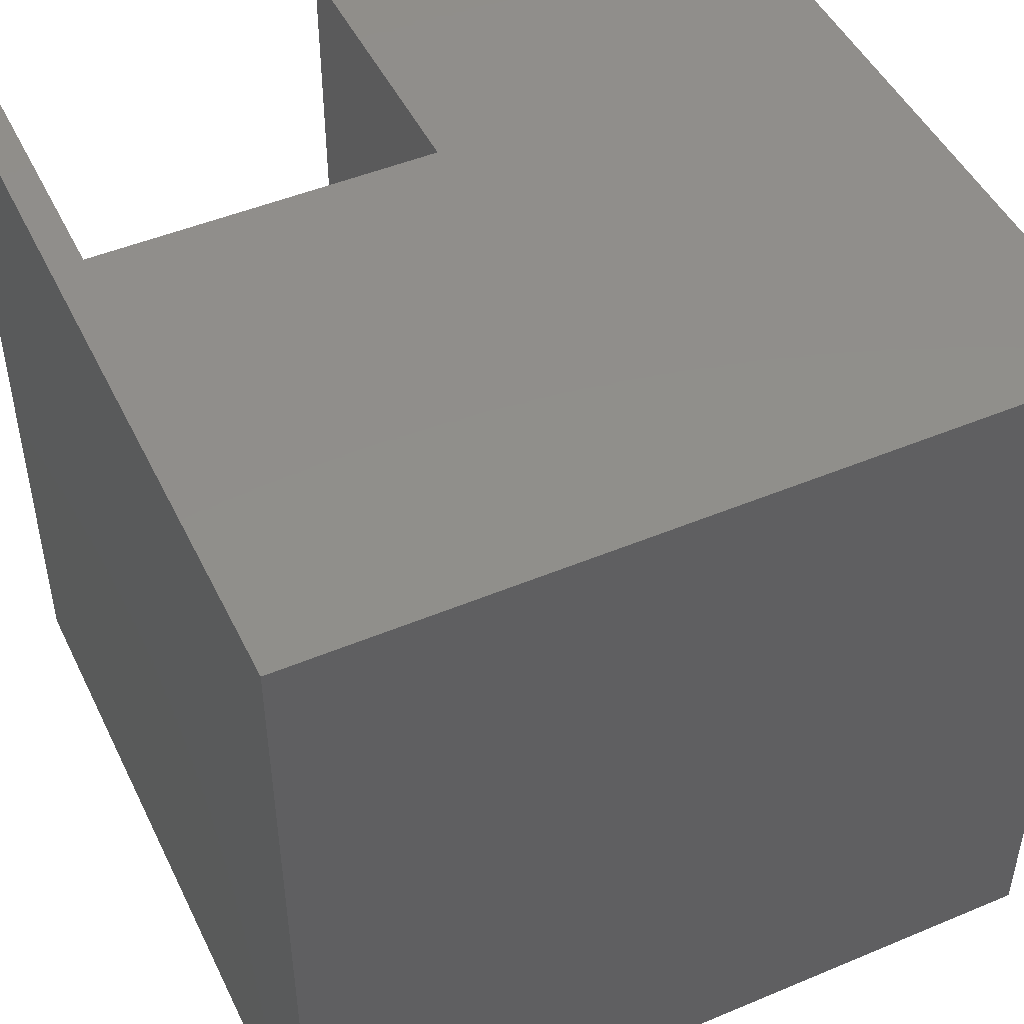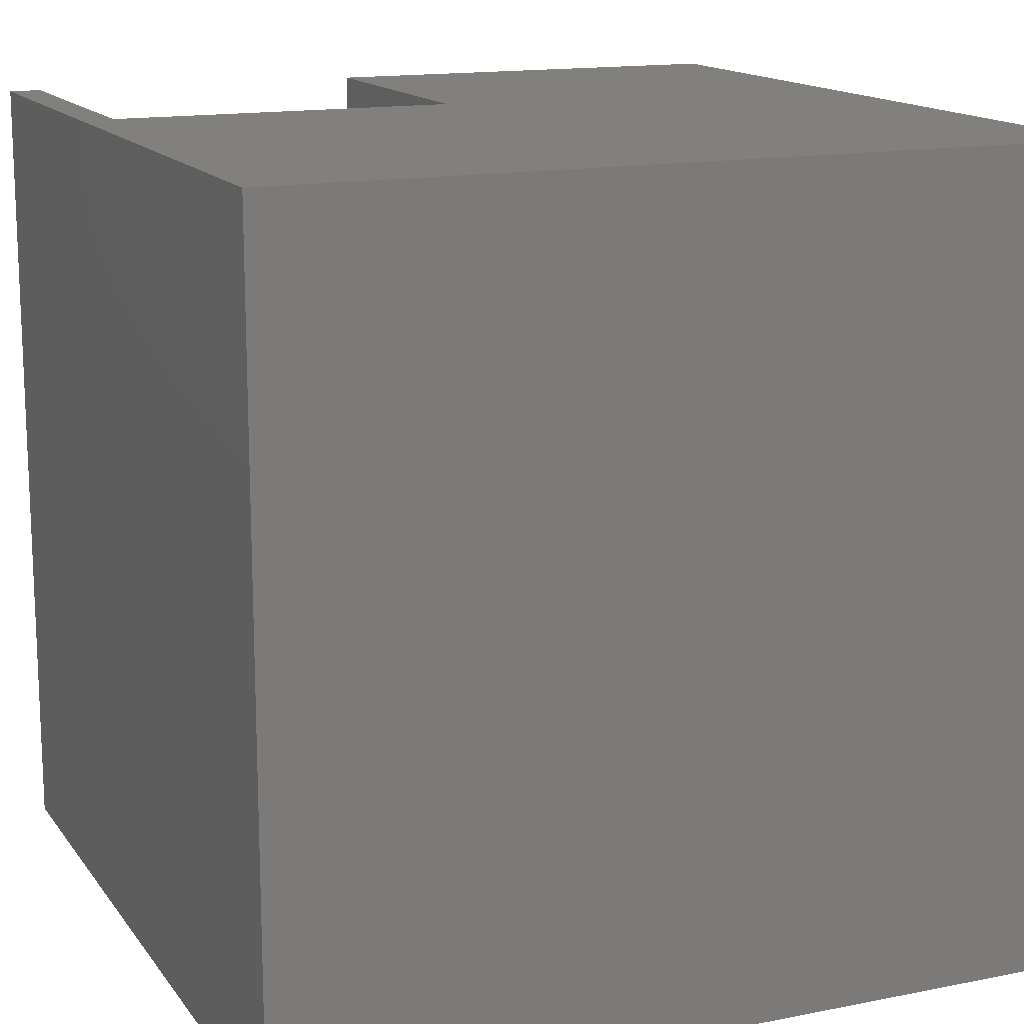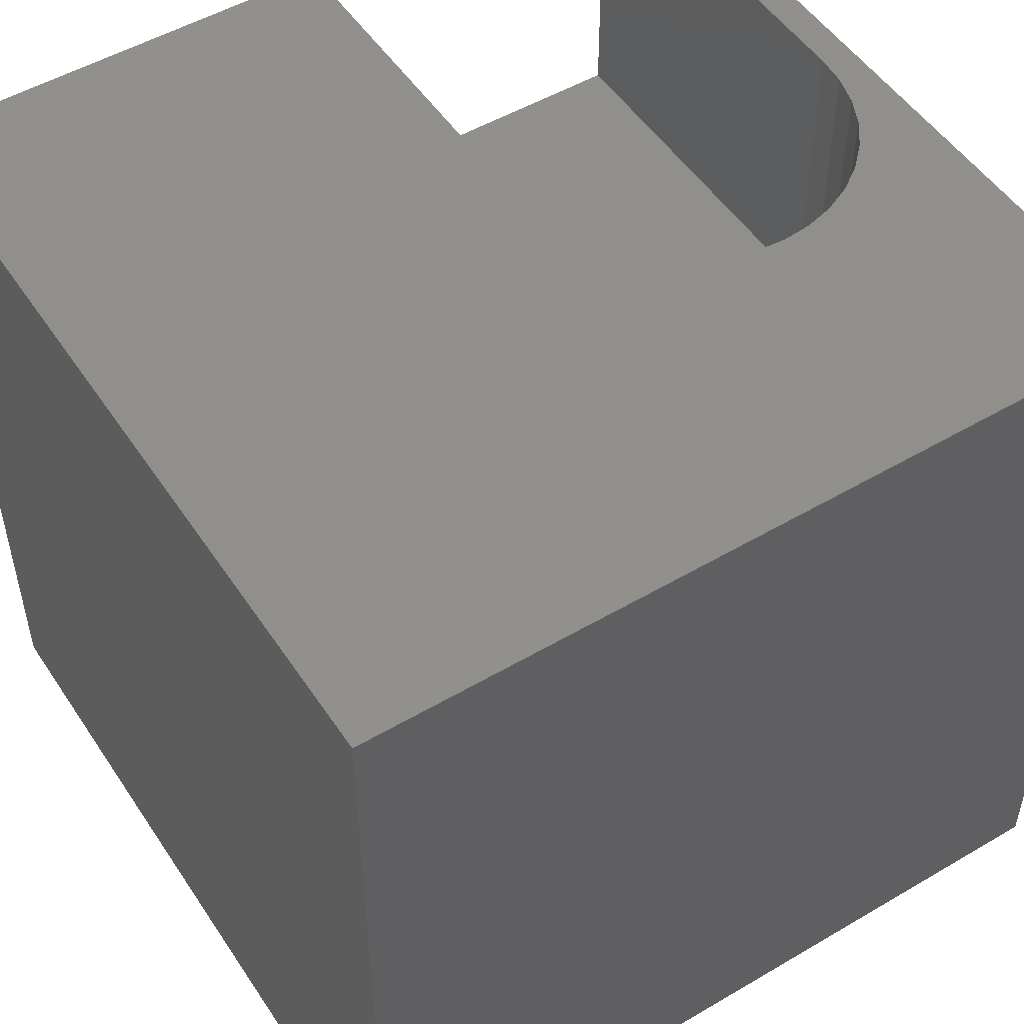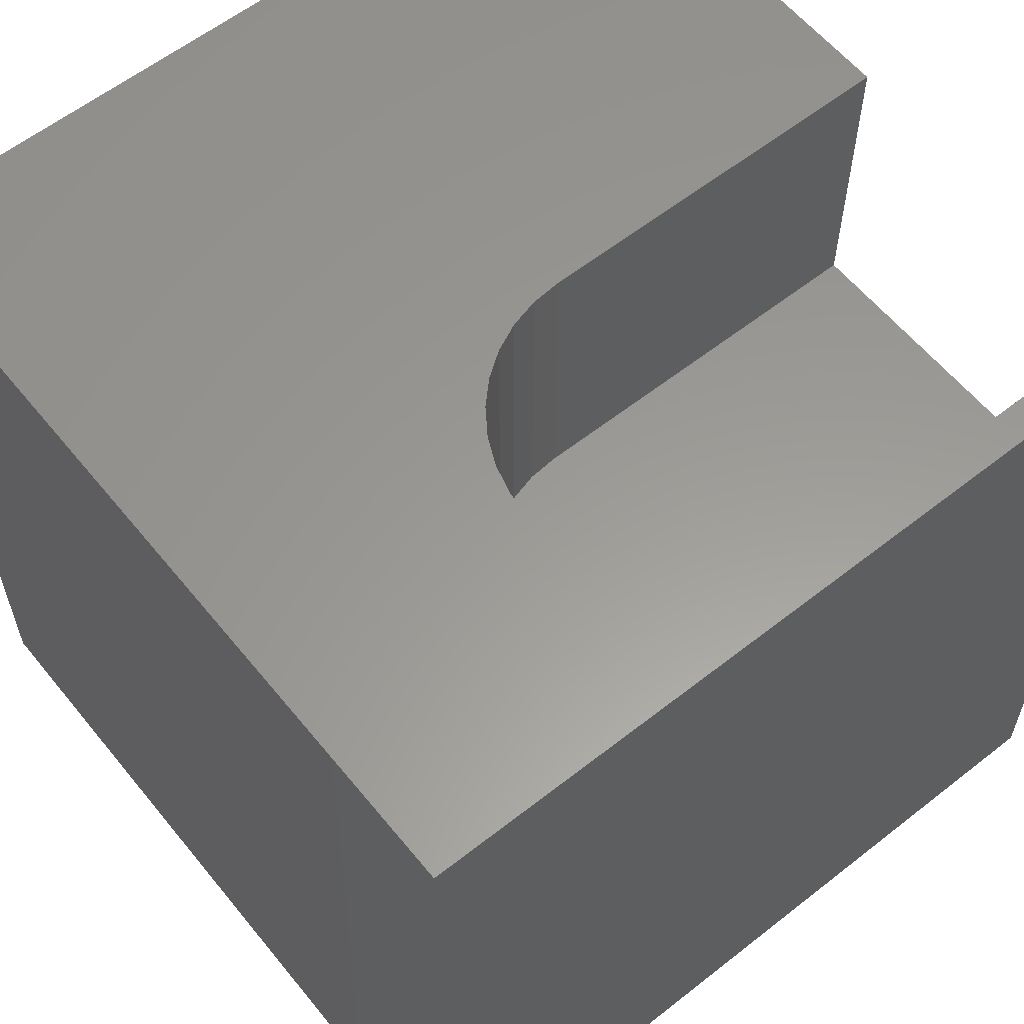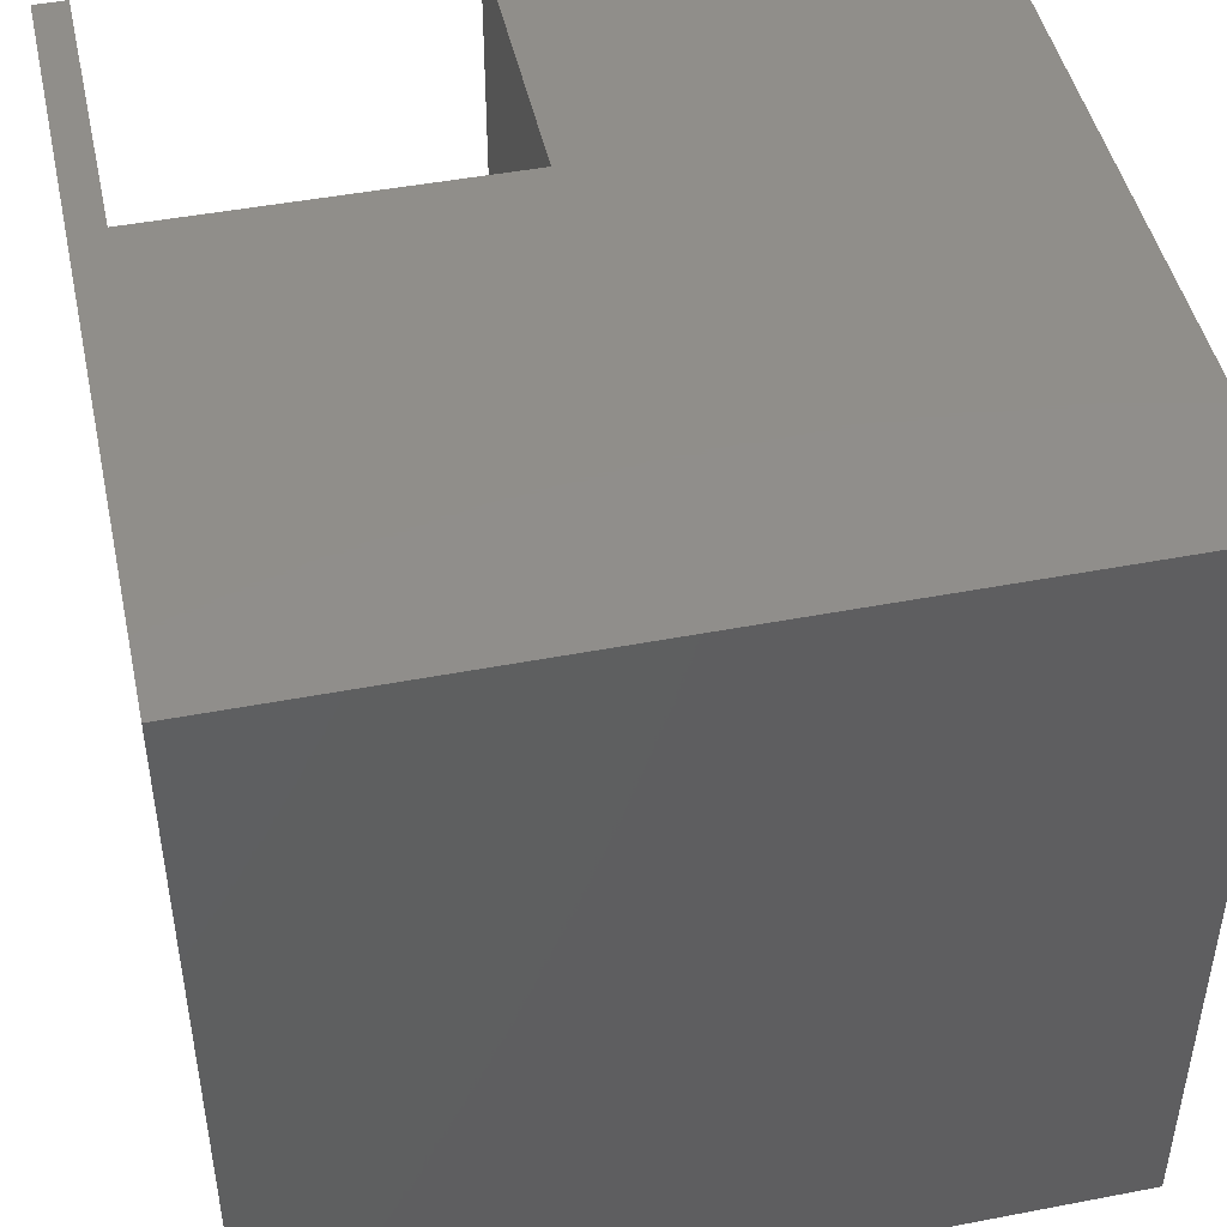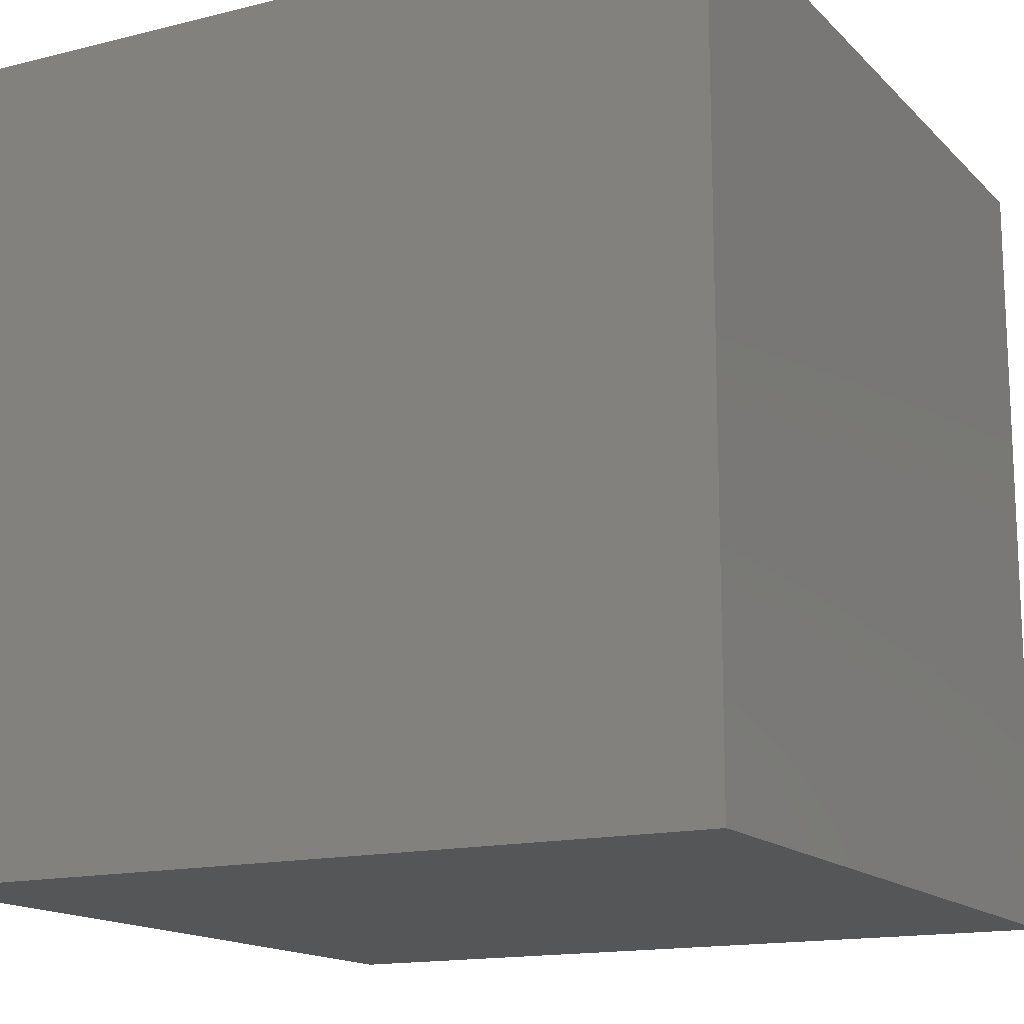
<metadata>
{"format":"stl","ext":"stl","renderer":"f3d","projection":"perspective","resolution":1024,"background":"white","views":[{"elev":47.8,"azim":154.8,"up":"+Y"},{"elev":14.8,"azim":156.8,"up":"+Y"},{"elev":51.2,"azim":-32.6,"up":"+Z"},{"elev":59.6,"azim":51.1,"up":"+Z"},{"elev":46.6,"azim":167.7,"up":"+Y"},{"elev":-15.2,"azim":28.0,"up":"+Z"}]}
</metadata>
<code>
# stl→obj: 50 verts, 96 faces
v 0 10 10
v 0 10 0
v 0 0 10
v 0 0 0
v 8.199 3.381 10
v 7.839 3.285 10
v 10 0 10
v 6.399 3.539 10
v 6.094 3.753 10
v 7.468 3.253 10
v 7.097 3.285 10
v 6.737 3.381 10
v 5.831 4.016 10
v 5.617 4.321 10
v 5.459 4.659 10
v 9.573 5.019 10
v 9.605 5.39 10
v 10 10 10
v 9.605 10 10
v 9.477 4.659 10
v 9.319 4.321 10
v 9.105 4.016 10
v 8.842 3.753 10
v 8.537 3.539 10
v 5.331 10 10
v 5.331 5.39 10
v 5.363 5.019 10
v 10 10 0
v 10 0 0
v 9.605 10 6.303
v 5.331 10 6.303
v 9.605 5.39 6.303
v 5.331 5.39 6.303
v 8.537 3.539 6.303
v 8.842 3.753 6.303
v 6.399 3.539 6.303
v 9.105 4.016 6.303
v 9.319 4.321 6.303
v 5.363 5.019 6.303
v 5.459 4.659 6.303
v 5.617 4.321 6.303
v 5.831 4.016 6.303
v 6.094 3.753 6.303
v 7.468 3.253 6.303
v 7.097 3.285 6.303
v 6.737 3.381 6.303
v 7.839 3.285 6.303
v 8.199 3.381 6.303
v 9.477 4.659 6.303
v 9.573 5.019 6.303
f 1 2 3
f 3 2 4
f 5 6 7
f 8 9 3
f 6 10 7
f 7 10 11
f 7 11 3
f 3 11 12
f 3 12 8
f 9 13 3
f 3 13 14
f 3 14 15
f 16 7 17
f 17 7 18
f 17 18 19
f 16 20 7
f 7 20 21
f 7 21 22
f 22 23 7
f 7 23 24
f 7 24 5
f 25 1 26
f 26 1 3
f 26 3 27
f 27 3 15
f 28 18 29
f 29 18 7
f 2 28 4
f 4 28 29
f 19 18 30
f 30 18 28
f 30 28 31
f 31 28 2
f 31 2 25
f 25 2 1
f 29 7 4
f 4 7 3
f 30 31 32
f 32 31 33
f 34 35 36
f 36 35 37
f 36 37 38
f 33 39 32
f 32 39 40
f 32 40 41
f 41 42 32
f 32 42 43
f 32 43 36
f 44 36 45
f 45 36 46
f 44 47 36
f 36 47 48
f 36 48 34
f 38 49 36
f 36 49 50
f 36 50 32
f 30 32 19
f 19 32 17
f 33 26 27
f 33 27 39
f 39 27 15
f 39 15 40
f 40 15 14
f 40 14 41
f 41 14 13
f 41 13 42
f 42 13 9
f 42 9 43
f 43 9 8
f 43 8 36
f 36 8 12
f 36 12 46
f 46 12 11
f 46 11 45
f 45 11 10
f 45 10 44
f 44 10 6
f 44 6 47
f 47 6 5
f 47 5 48
f 48 5 24
f 48 24 34
f 34 24 23
f 34 23 35
f 35 23 22
f 35 22 37
f 37 22 21
f 37 21 38
f 38 21 20
f 38 20 49
f 49 20 16
f 49 16 50
f 50 16 17
f 50 17 32
f 33 31 26
f 26 31 25

</code>
